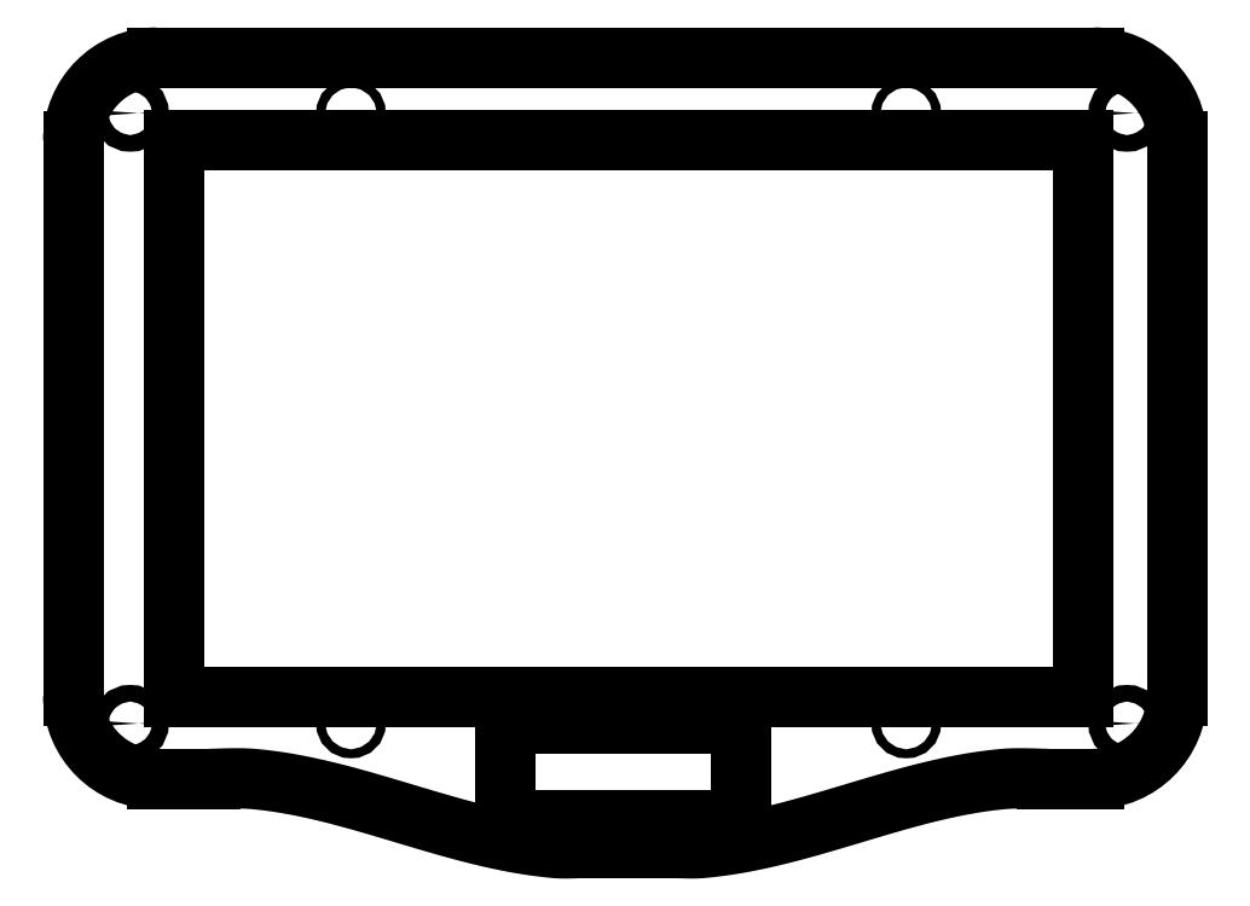
<metadata>
{"format":"dxf","ext":"dxf","renderer":"ezdxf+matplotlib","layout":"modelspace","background":"white","min_lineweight":24,"dpi":150}
</metadata>
<code>
0
SECTION
2
ENTITIES
0
LWPOLYLINE
8
0
90
5
70
1
10
330
20
100
10
500
20
100
10
500
20
30
10
330
20
30
10
330
20
100
0
LINE
8
0
10
720.5
20
60
30
0
11
728
21
60
31
0
0
LINE
8
0
10
728
20
580
30
0
11
110
21
580
31
0
0
LINE
8
0
10
110
20
60
30
0
11
117.5
21
60
31
0
0
LWPOLYLINE
8
0
90
75
70
0
10
117.5
20
60
10
121.6
20
60.12
10
125.7
20
60.24
10
129.7
20
60.36
10
133.8
20
60.43
10
135.8
20
60.45
10
137.8
20
60.45
10
139.9
20
60.42
10
141.9
20
60.38
10
143.9
20
60.3
10
146
20
60.2
10
148
20
60.06
10
150
20
59.89
10
153.4
20
59.55
10
156.9
20
59.16
10
160.3
20
58.73
10
163.7
20
58.27
10
167.1
20
57.76
10
170.5
20
57.22
10
173.9
20
56.65
10
177.3
20
56.04
10
180.7
20
55.4
10
184.1
20
54.72
10
187.5
20
54.02
10
190.9
20
53.29
10
194.3
20
52.54
10
197.6
20
51.75
10
201
20
50.95
10
204.4
20
50.12
10
207.8
20
49.27
10
211.2
20
48.4
10
214.5
20
47.51
10
217.9
20
46.6
10
224.6
20
44.74
10
231.4
20
42.83
10
238.1
20
40.87
10
244.8
20
38.89
10
258.2
20
34.87
10
265
20
32.85
10
271.7
20
30.85
10
278.4
20
28.88
10
285.1
20
26.93
10
291.9
20
25.03
10
295.2
20
24.11
10
298.6
20
23.19
10
302
20
22.3
10
305.3
20
21.42
10
308.7
20
20.56
10
312.1
20
19.72
10
315.5
20
18.9
10
318.8
20
18.11
10
322.2
20
17.34
10
325.6
20
16.6
10
329
20
15.89
10
332.4
20
15.21
10
335.8
20
14.55
10
339.2
20
13.93
10
342.6
20
13.34
10
346
20
12.79
10
349.4
20
12.27
10
352.8
20
11.78
10
356.2
20
11.34
10
359.6
20
10.94
10
363.1
20
10.58
10
366.5
20
10.26
10
367.7
20
10.16
10
369
20
10.09
10
370.2
20
10.04
10
371.5
20
10.01
10
372.7
20
10
10
374
20
10
10
376.5
20
10.04
10
381.5
20
10.18
10
384
20
10.23
10
386.5
20
10.26
0
LWPOLYLINE
8
0
90
75
70
0
10
720.5
20
60
10
716.4
20
60.12
10
712.3
20
60.24
10
708.3
20
60.36
10
704.2
20
60.43
10
702.2
20
60.45
10
700.2
20
60.45
10
698.1
20
60.42
10
696.1
20
60.38
10
694.1
20
60.3
10
692
20
60.2
10
690
20
60.06
10
688
20
59.89
10
684.6
20
59.55
10
681.1
20
59.16
10
677.7
20
58.73
10
674.3
20
58.27
10
670.9
20
57.76
10
667.5
20
57.22
10
664.1
20
56.65
10
660.7
20
56.04
10
657.3
20
55.4
10
653.9
20
54.72
10
650.5
20
54.02
10
647.1
20
53.29
10
643.7
20
52.54
10
640.4
20
51.75
10
637
20
50.95
10
633.6
20
50.12
10
630.2
20
49.27
10
626.8
20
48.4
10
623.5
20
47.51
10
620.1
20
46.6
10
613.4
20
44.74
10
606.6
20
42.83
10
599.9
20
40.87
10
593.2
20
38.89
10
579.8
20
34.87
10
573
20
32.85
10
566.3
20
30.85
10
559.6
20
28.88
10
552.9
20
26.93
10
546.1
20
25.03
10
542.8
20
24.11
10
539.4
20
23.19
10
536
20
22.3
10
532.7
20
21.42
10
529.3
20
20.56
10
525.9
20
19.72
10
522.5
20
18.9
10
519.2
20
18.11
10
515.8
20
17.34
10
512.4
20
16.6
10
509
20
15.89
10
505.6
20
15.21
10
502.2
20
14.55
10
498.8
20
13.93
10
495.4
20
13.34
10
492
20
12.79
10
488.6
20
12.27
10
485.2
20
11.78
10
481.8
20
11.34
10
478.4
20
10.94
10
474.9
20
10.58
10
471.5
20
10.26
10
470.3
20
10.16
10
469
20
10.09
10
467.8
20
10.04
10
466.5
20
10.01
10
465.3
20
10
10
464
20
10
10
461.5
20
10.04
10
456.5
20
10.18
10
454
20
10.23
10
451.5
20
10.26
0
LINE
8
0
10
720.5
20
60
30
0
11
754
21
60
31
0
0
ARC
8
0
10
754
20
120
30
0
40
60
50
270
51
0
0
LINE
8
0
10
814
20
120
30
0
11
814
21
520
31
0
0
ARC
8
0
10
754
20
520
30
0
40
60
50
0
51
90
0
LINE
8
0
10
754
20
580
30
0
11
728
21
580
31
0
0
LINE
8
0
10
110
20
580
30
0
11
79
21
580
31
0
0
ARC
8
0
10
79
20
520
30
0
40
60
50
90
51
180
0
LINE
8
0
10
19
20
520
30
0
11
19
21
120
31
0
0
ARC
8
0
10
79
20
120
30
0
40
60
50
180
51
270
0
LINE
8
0
10
79
20
60
30
0
11
117.5
21
60
31
0
0
CIRCLE
8
0
10
60
20
540
30
0
40
6
0
CIRCLE
8
0
10
778
20
540
30
0
40
6
0
CIRCLE
8
0
10
60
20
100
30
0
40
6
0
CIRCLE
8
0
10
778
20
100
30
0
40
6
0
CIRCLE
8
0
10
219
20
540
30
0
40
3.25
0
CIRCLE
8
0
10
619
20
540
30
0
40
3.25
0
CIRCLE
8
0
10
619
20
100
30
0
40
3.25
0
CIRCLE
8
0
10
219
20
100
30
0
40
3.25
0
LINE
8
0
10
91.5
20
119.5
30
0
11
91.5
21
520.5
31
0
0
LINE
8
0
10
746.5
20
520.5
30
0
11
746.5
21
119.5
31
0
0
LINE
8
0
10
451.5
20
10.26
30
0
11
386.5
21
10.26
31
0
0
LINE
8
0
10
91.5
20
119.5
30
0
11
746.5
21
119.5
31
0
0
LINE
8
0
10
746.5
20
520.5
30
0
11
91.5
21
520.5
31
0
0
ENDSEC
0
EOF

</code>
